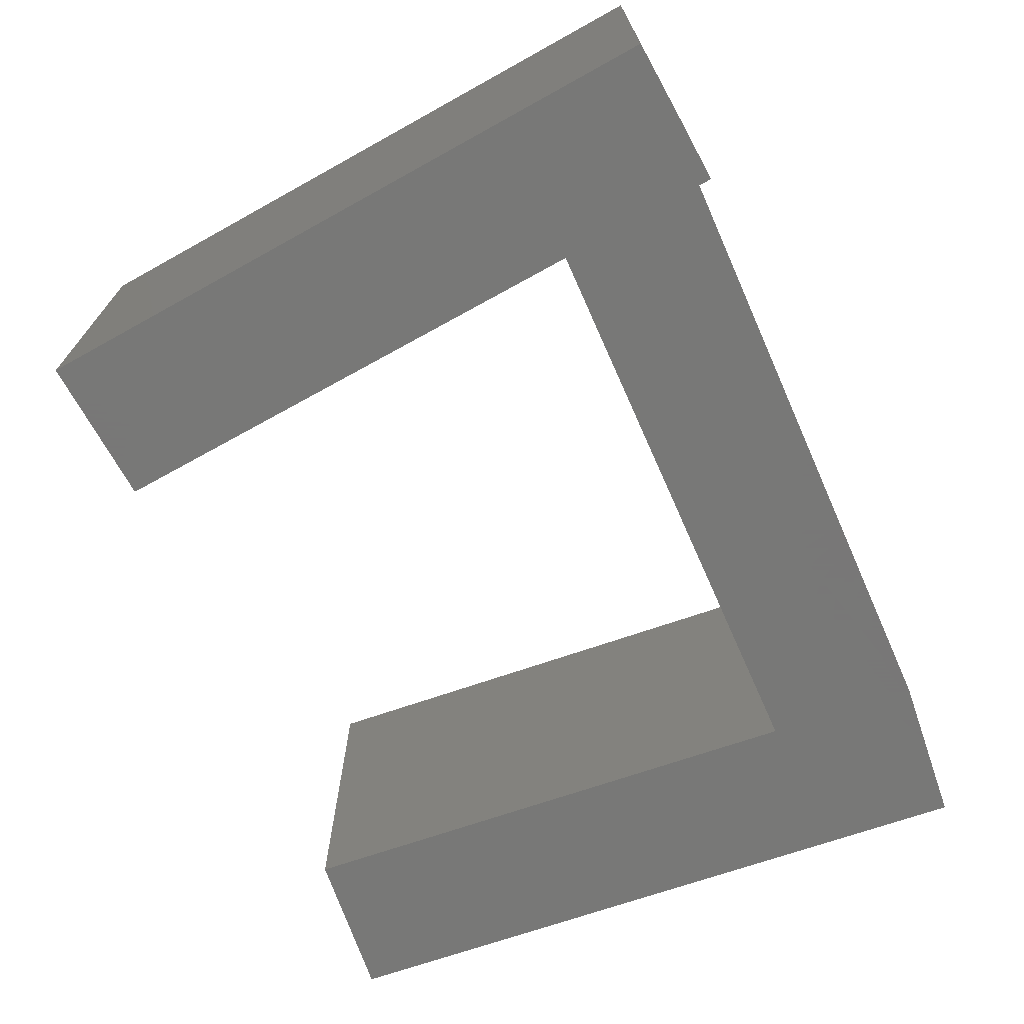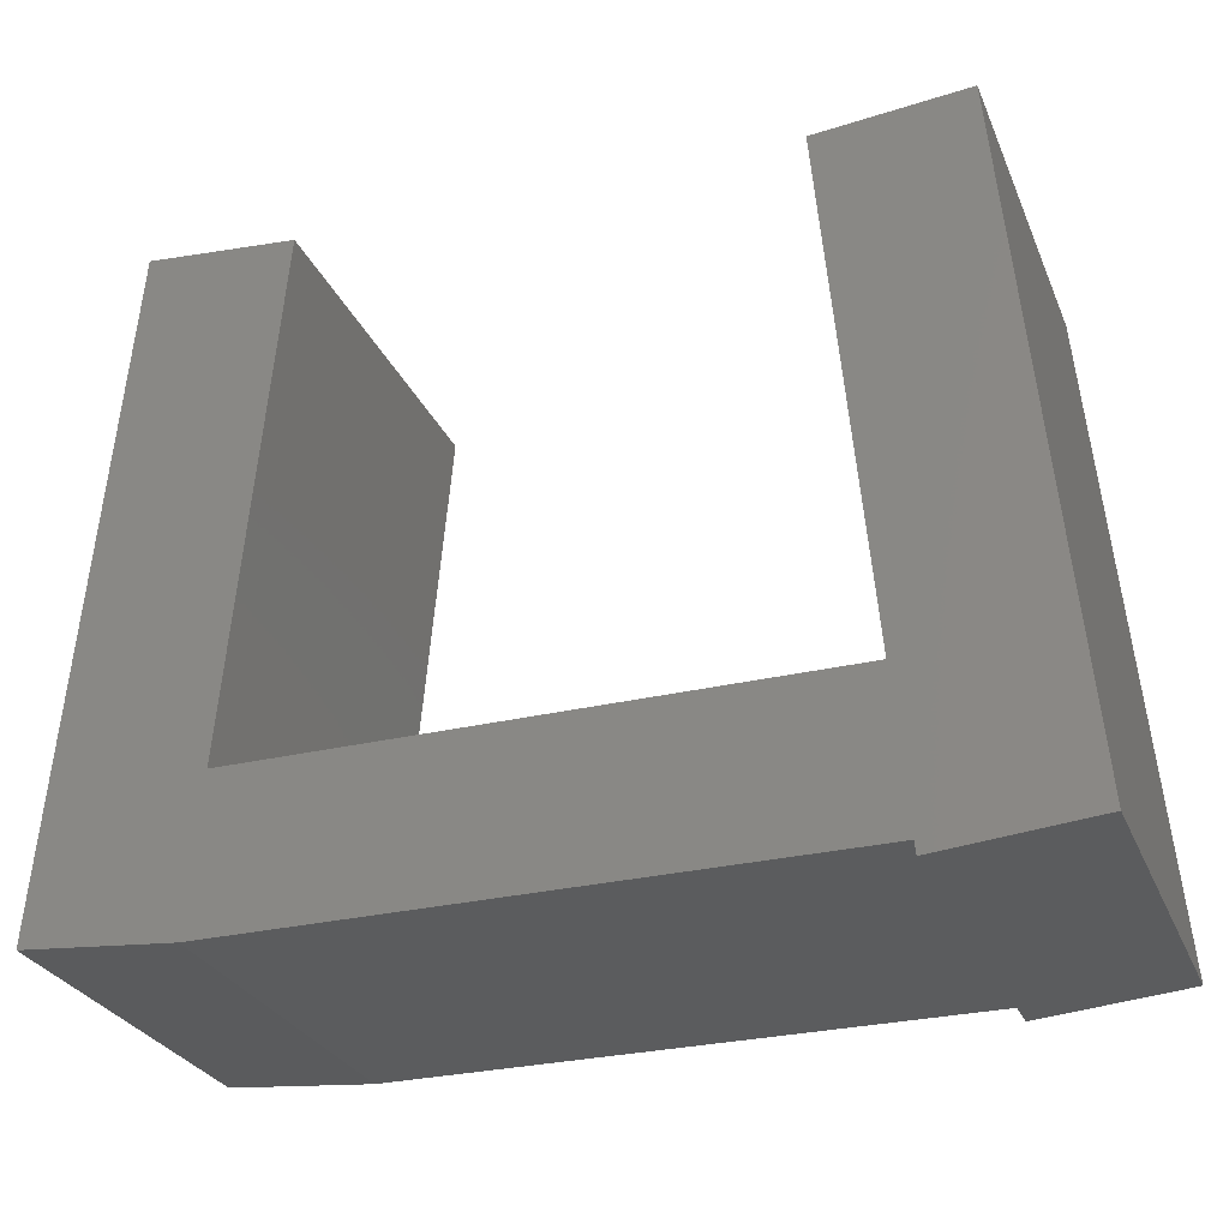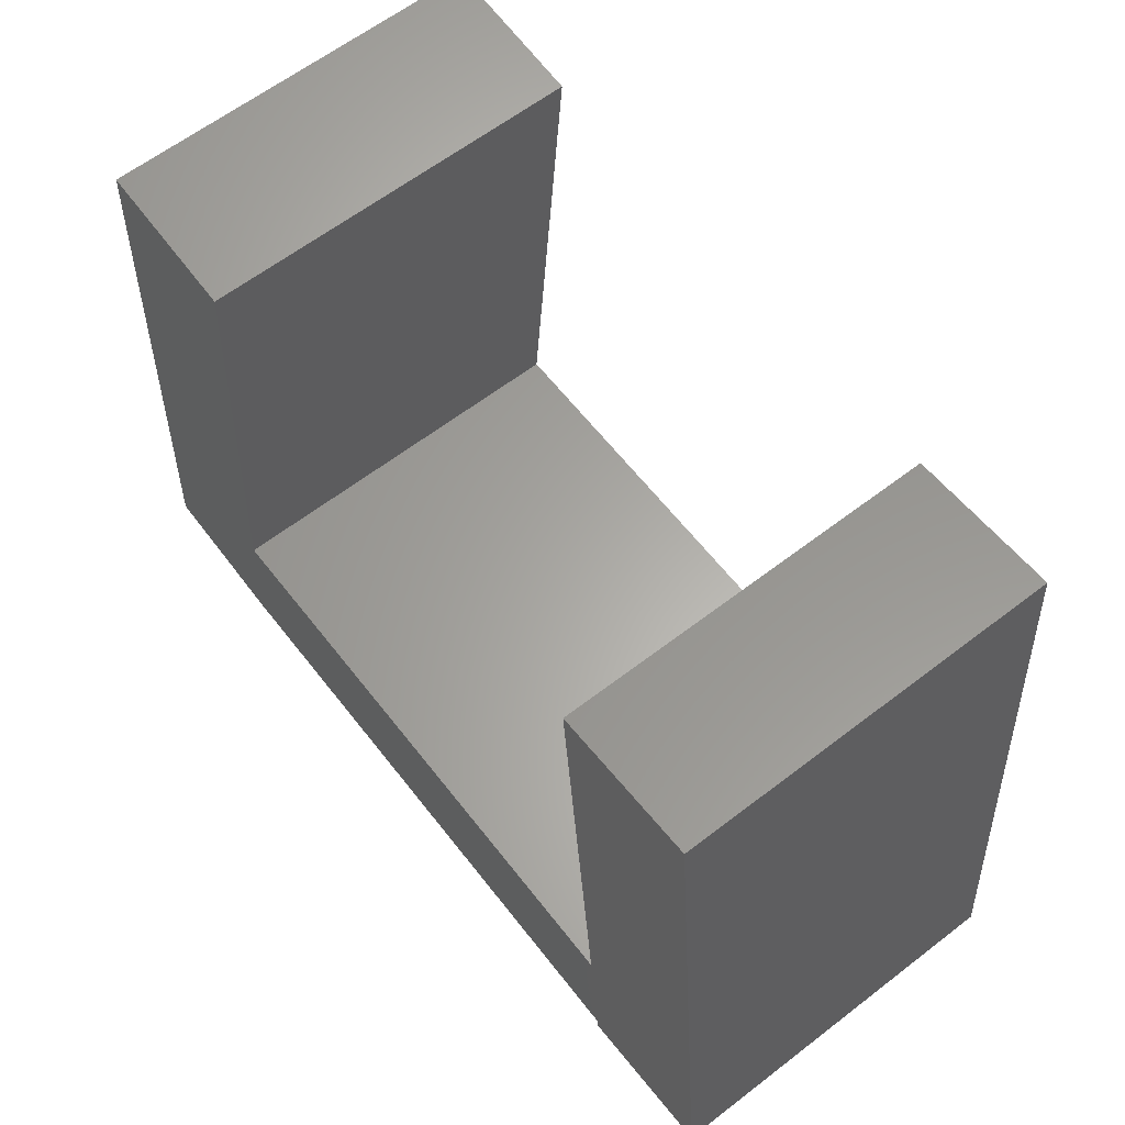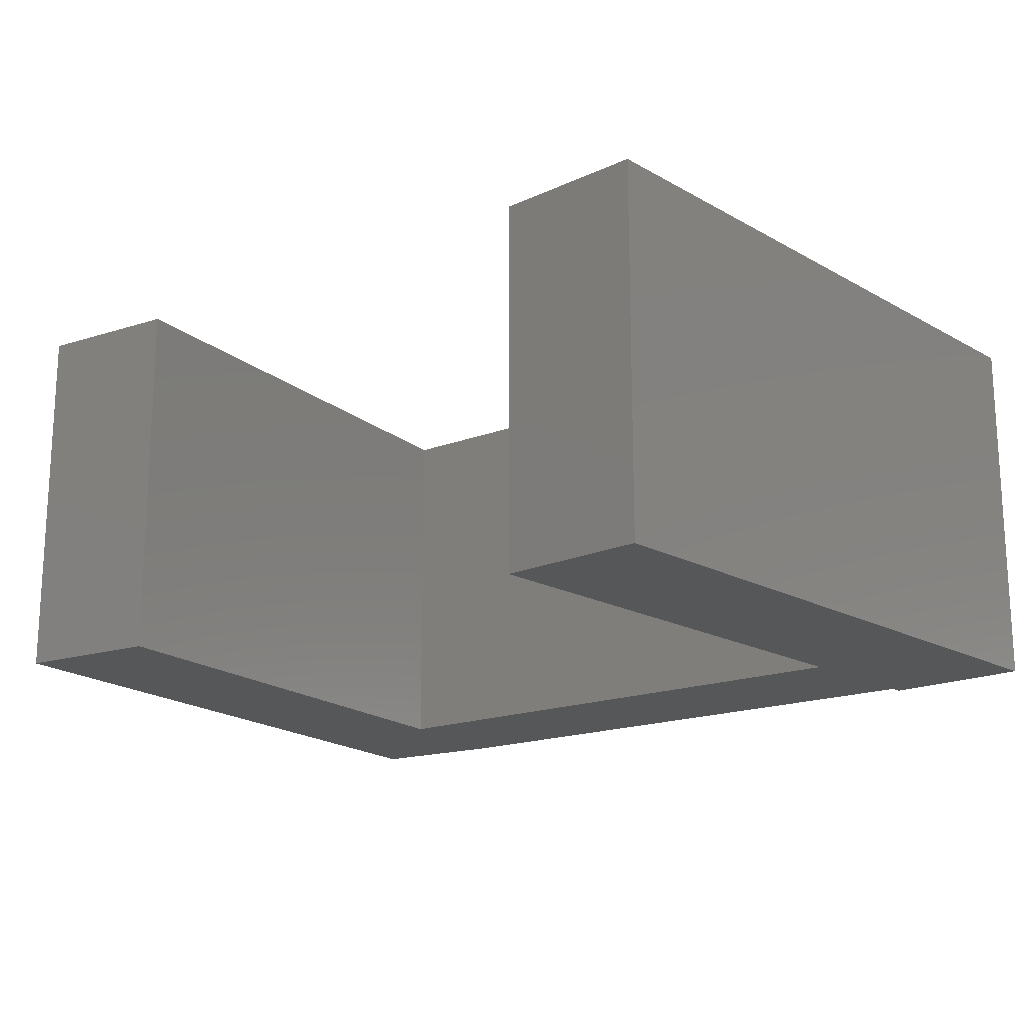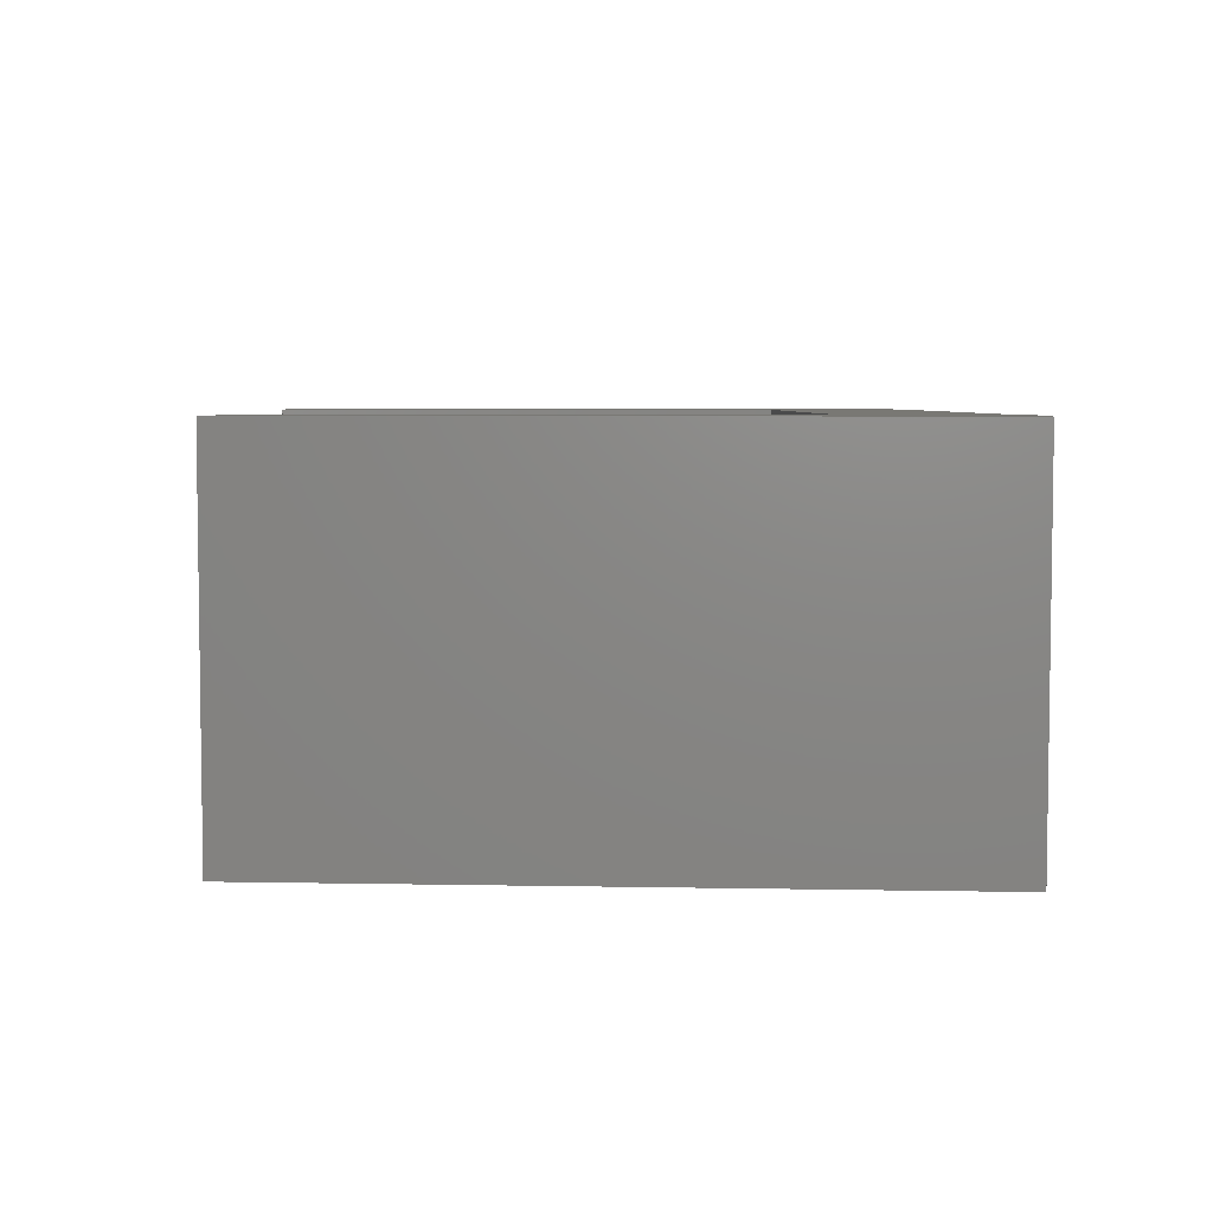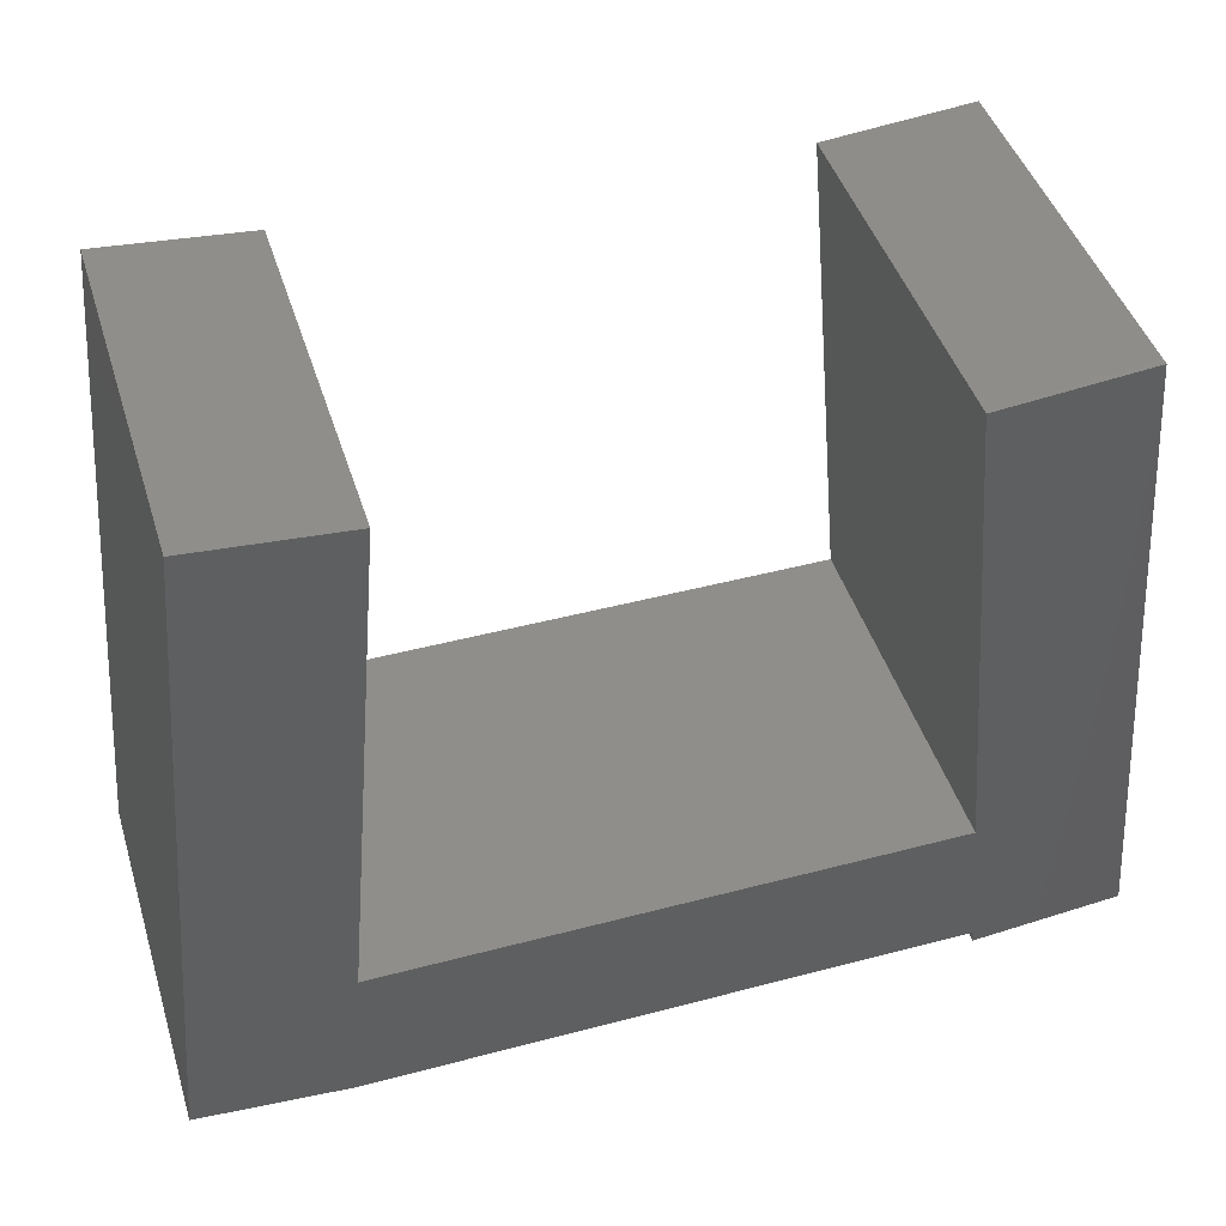
<metadata>
{"format":"stl","ext":"stl","renderer":"f3d","projection":"perspective","resolution":1024,"background":"white","views":[{"elev":-70.4,"azim":-66.0,"up":"+Z"},{"elev":-28.4,"azim":-160.1,"up":"+Y"},{"elev":62.5,"azim":-127.9,"up":"+Y"},{"elev":-17.5,"azim":-142.8,"up":"+Z"},{"elev":5.1,"azim":-91.5,"up":"+Z"},{"elev":44.9,"azim":162.9,"up":"+Y"}]}
</metadata>
<code>
# stl→obj: 22 verts, 40 faces
v 9.825 2 5
v 11.99 0.1743 5
v 11.21 9.14 5
v 10 0 5
v 9.216 8.966 5
v 2.183 2 5
v 2.008 0 5
v 0.7844 8.966 5
v 2.777 8.791 5
v 0 0 5
v 1.992 -0.1743 5
v 10 0 0
v 2.183 2 0
v 9.825 2 0
v 2.008 0 0
v 11.99 0.1743 0
v 11.21 9.14 0
v 9.216 8.966 0
v 0.7844 8.966 0
v 2.777 8.791 0
v 0 0 0
v 1.992 -0.1743 0
f 1 2 3
f 2 1 4
f 1 3 5
f 6 4 1
f 4 6 7
f 8 6 9
f 10 6 8
f 6 10 7
f 7 10 11
f 12 13 14
f 13 12 15
f 14 16 12
f 16 14 17
f 17 14 18
f 13 19 20
f 21 13 15
f 21 15 22
f 13 21 19
f 14 6 1
f 6 14 13
f 15 4 7
f 4 15 12
f 14 5 18
f 5 14 1
f 17 5 3
f 5 17 18
f 12 2 4
f 2 12 16
f 2 17 3
f 17 2 16
f 6 20 9
f 20 6 13
f 11 15 7
f 15 11 22
f 21 8 19
f 8 21 10
f 20 8 9
f 8 20 19
f 21 11 10
f 11 21 22

</code>
